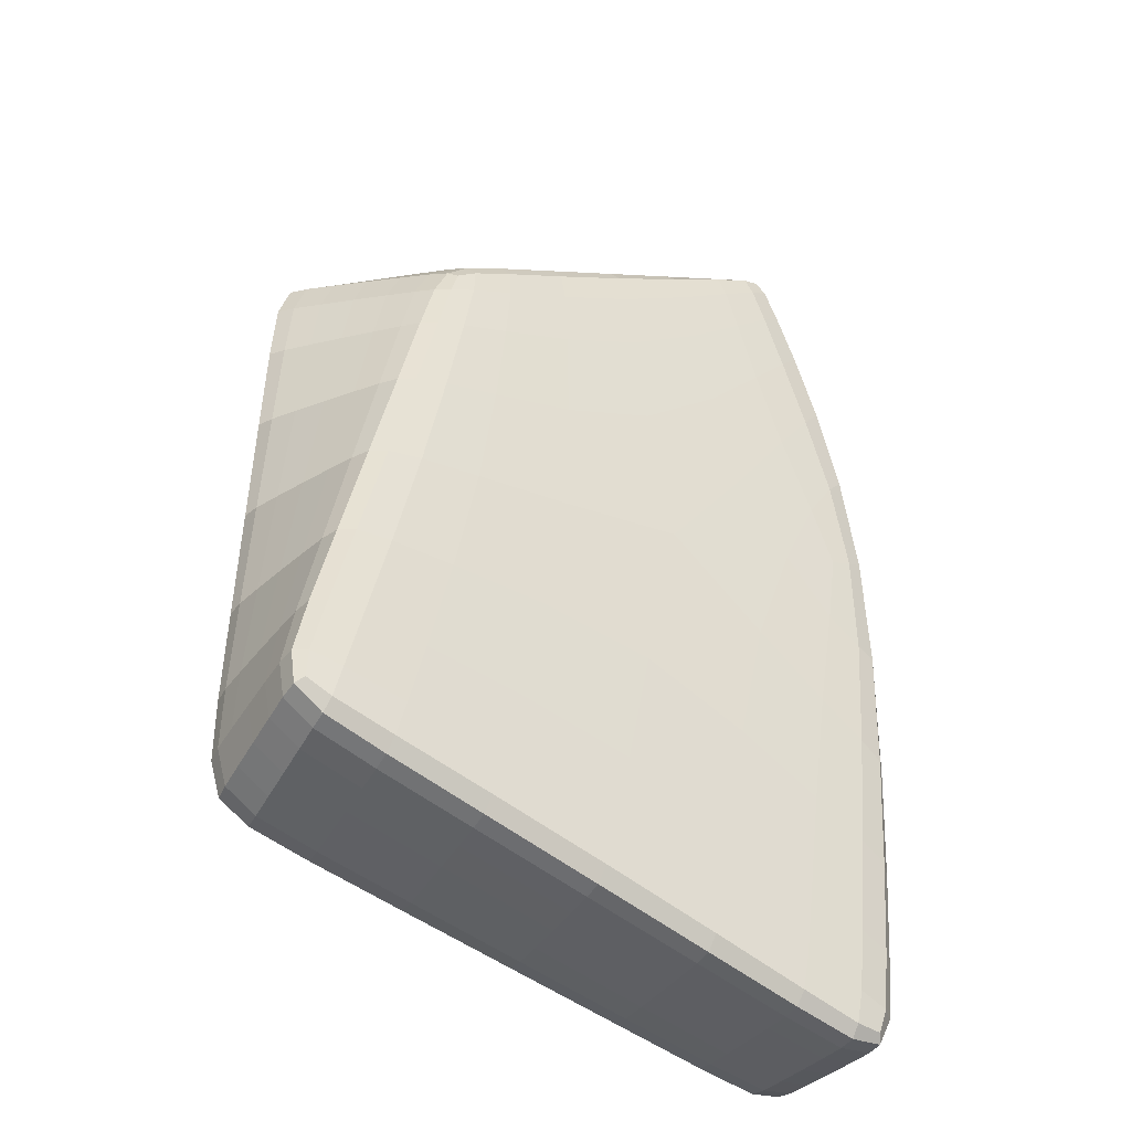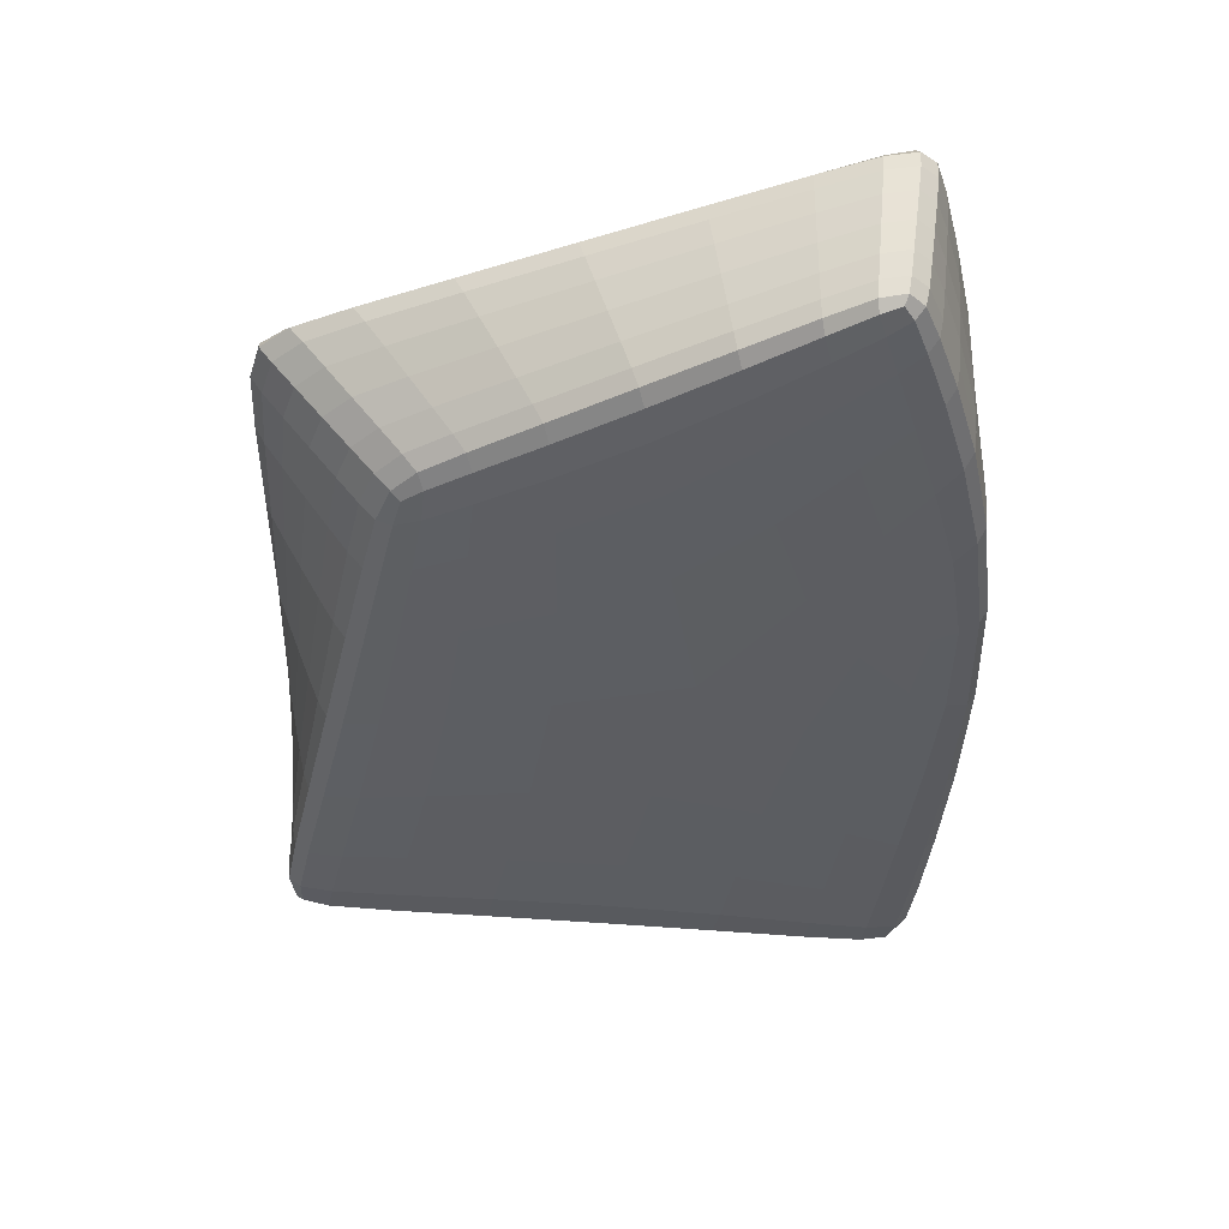
<metadata>
{"format":"obj","ext":"obj","renderer":"f3d","projection":"perspective","resolution":1024,"background":"white","views":[{"elev":-41.5,"azim":144.5,"up":"+Z"},{"elev":53.7,"azim":176.1,"up":"+Z"}]}
</metadata>
<code>
o Cube
v 1.928 1.231 2.815
v 1.048 1.521 3.051
v 1.097 1.232 4.072
v -2.17 1.384 5.143
v -1.355 1.338 5.343
v -1.511 1.646 4.627
v -2.366 1.729 1.993
v -2.803 1.448 2.21
v -2.413 0.02939 2.129
v -2.837 0.3301 2.308
v -1.614 0.01973 4.623
v -1.432 0.3012 5.319
v -2.366 0.3076 5.102
v 2.526 0.2878 2.969
v 1.678 0.29 4.23
v 1.758 0.0309 3.243
v 2.691 0.2988 -0.854
v 1.711 0.0282 -0.9074
v 1.806 0.3147 -1.986
v -1.806 0.3651 -2.584
v -1.918 0.06792 -1.498
v -2.779 0.3693 -1.801
v 1.953 1.366 -1.924
v 1.746 1.629 -0.8724
v 2.692 1.328 -0.7987
v -2.698 1.437 -1.959
v -1.801 1.707 -1.68
v -1.693 1.417 -2.702
v 1.46 1.217 3.866
v 1.671 1.211 3.662
v 1.802 1.216 3.349
v 1.823 1.372 2.797
v 1.692 1.451 2.815
v 1.459 1.493 2.893
v 0.99 1.494 3.607
v 0.9766 1.453 3.902
v 1.012 1.373 4.027
v -1.855 1.653 4.926
v -2.041 1.626 5.081
v -2.127 1.543 5.137
v -2.053 1.372 5.432
v -1.926 1.363 5.551
v -1.717 1.353 5.516
v -1.347 1.493 5.33
v -1.361 1.579 5.248
v -1.411 1.622 5.035
v -2.378 0.1477 5.086
v -2.301 0.0618 5.03
v -2.069 0.02695 4.891
v -1.521 0.02881 5.012
v -1.471 0.06363 5.217
v -1.447 0.147 5.299
v -1.889 0.3036 5.465
v -2.142 0.3052 5.489
v -2.273 0.3062 5.374
v 2.281 0.04017 3.108
v 2.536 0.07206 3.034
v 2.595 0.1477 2.996
v 2.483 0.2873 3.532
v 2.377 0.2878 3.855
v 2.133 0.2886 4.05
v 1.763 0.1497 4.231
v 1.801 0.07349 4.127
v 1.798 0.04083 3.827
v 2.331 0.308 -1.878
v 2.601 0.3043 -1.721
v 2.695 0.3015 -1.414
v 2.67 0.1459 -0.8624
v 2.558 0.06425 -0.8709
v 2.268 0.03233 -0.8845
v 1.743 0.03799 -1.531
v 1.763 0.0736 -1.854
v 1.782 0.1583 -1.973
v -2.733 0.3748 -2.33
v -2.613 0.3763 -2.59
v -2.334 0.373 -2.651
v -1.824 0.2084 -2.544
v -1.842 0.1225 -2.415
v -1.87 0.08376 -2.099
v -2.418 0.08396 -1.648
v -2.677 0.1232 -1.73
v -2.772 0.2103 -1.772
v 2.783 1.342 -1.329
v 2.735 1.35 -1.626
v 2.48 1.357 -1.791
v 1.969 1.522 -1.893
v 1.953 1.604 -1.771
v 1.885 1.633 -1.462
v 2.284 1.608 -0.8219
v 2.564 1.567 -0.797
v 2.672 1.482 -0.7917
v -2.226 1.424 -2.795
v -2.511 1.428 -2.747
v -2.638 1.432 -2.49
v -2.666 1.595 -1.976
v -2.56 1.679 -1.952
v -2.298 1.709 -1.863
v -1.721 1.695 -2.279
v -1.684 1.658 -2.587
v -1.678 1.573 -2.698
v 2.657 0.2956 0.01302
v 2.614 0.2924 1.057
v 2.568 0.2895 2.101
v 1.694 0.02637 2.329
v 1.652 0.02421 1.21
v 1.667 0.02485 0.06134
v -2.782 1.614 2.19
v -2.714 1.7 2.153
v -2.563 1.73 2.079
v -2.262 1.727 1.31
v -2.089 1.721 0.318
v -1.927 1.714 -0.7536
v -2.76 1.443 -1.118
v -2.818 1.449 -0.06101
v -2.841 1.452 1.09
v -0.9867 0.3531 -2.452
v -0.000152 0.3392 -2.29
v 0.9864 0.3256 -2.125
v 0.8479 0.03325 -0.952
v -0.1647 0.04266 -1.065
v -1.135 0.05491 -1.275
v -1.025 1.693 -1.403
v -0.07153 1.673 -1.132
v 0.9127 1.65 -0.9617
v 1.126 1.378 -2.104
v 0.1308 1.392 -2.318
v -0.8651 1.406 -2.529
v -2.485 0.3106 4.659
v -2.622 0.3153 4.044
v -2.748 0.3218 3.259
v -2.827 0.1636 2.317
v -2.765 0.07396 2.294
v -2.614 0.03737 2.221
v -2.23 0.02352 2.638
v -1.974 0.01861 3.316
v -1.763 0.01741 4.022
v 1.534 1.611 0.04235
v 1.313 1.584 1.127
v 1.152 1.552 2.185
v 2.105 1.254 1.994
v 2.315 1.28 1.007
v 2.522 1.307 0.02065
v -1.415 0.5371 5.328
v -1.393 0.8196 5.336
v -1.372 1.102 5.342
v -2.218 1.139 5.135
v -2.273 0.8459 5.125
v -2.325 0.5526 5.113
v -2.87 0.3401 1.213
v -2.858 0.3508 0.07961
v -2.821 0.3609 -0.9669
v -1.997 0.05512 -0.5723
v -2.124 0.04319 0.4918
v -2.295 0.03419 1.466
v 0.9723 0.2922 4.48
v 0.123 0.2952 4.779
v -0.7264 0.2983 5.075
v -0.8984 0.02021 4.215
v -0.003867 0.02293 3.787
v 0.9439 0.02647 3.461
v 0.4225 1.554 3.31
v -0.2998 1.59 3.687
v -0.9743 1.622 4.171
v -0.7982 1.314 5.058
v -0.1291 1.285 4.712
v 0.54 1.256 4.364
v -1.672 1.671 3.996
v -1.899 1.697 3.252
v -2.171 1.718 2.532
v -2.685 1.436 3.195
v -2.515 1.419 4.018
v -2.331 1.4 4.67
v -2.764 0.6122 -1.838
v -2.743 0.9031 -1.881
v -2.72 1.194 -1.924
v -1.719 1.178 -2.679
v -1.75 0.891 -2.648
v -1.781 0.6044 -2.615
v 2.695 1.094 -0.8115
v 2.696 0.8135 -0.8267
v 2.695 0.533 -0.8417
v 1.84 0.554 -1.976
v 1.88 0.8404 -1.96
v 1.92 1.127 -1.942
v 1.229 1.018 4.112
v 1.388 0.7609 4.156
v 1.546 0.5043 4.198
v 2.394 0.5022 2.934
v 2.232 0.7592 2.892
v 2.068 1.016 2.85
v -2.815 1.194 2.233
v -2.826 0.8893 2.26
v -2.834 0.5846 2.286
v -0.7424 0.5295 5.076
v 0.0659 0.5205 4.769
v 0.8742 0.5117 4.458
v -0.7618 0.8062 5.073
v -0.002609 0.7902 4.752
v 0.7565 0.7742 4.428
v -0.7814 1.083 5.067
v -0.07135 1.06 4.732
v 0.6387 1.037 4.395
v 1.019 0.5652 -2.125
v 0.02998 0.5789 -2.301
v -0.959 0.5928 -2.474
v 1.057 0.8519 -2.12
v 0.06587 0.8657 -2.31
v -0.9258 0.8795 -2.496
v 1.095 1.139 -2.113
v 0.1015 1.153 -2.316
v -0.8926 1.166 -2.516
v -2.812 0.6073 -1.002
v -2.854 0.6009 0.04745
v -2.868 0.5932 1.185
v -2.796 0.9022 -1.043
v -2.844 0.9002 0.009087
v -2.862 0.8961 1.152
v -2.778 1.197 -1.085
v -2.831 1.199 -0.02917
v -2.853 1.199 1.118
v -0.5268 0.02414 1.556
v 0.7641 0.02684 0.09382
v 0.7218 0.02306 1.341
v 0.8182 0.02301 2.523
v -0.1913 0.02062 2.876
v -1.083 0.01798 3.46
v -1.39 0.01993 2.605
v -1.856 0.02612 1.917
v -1.474 0.03304 0.9112
v -1.25 0.04327 -0.2562
v -0.2901 0.03309 0.03062
v -0.6154 1.659 1.457
v 0.696 1.638 0.0468
v -0.2894 1.668 -0.05566
v -1.204 1.696 -0.3919
v -1.471 1.699 0.7754
v -1.835 1.708 1.795
v -1.396 1.682 2.519
v -1.125 1.651 3.399
v -0.4004 1.622 2.779
v 0.4291 1.586 2.399
v 0.4944 1.617 1.253
v -2.738 0.5755 3.245
v -2.602 0.5666 4.039
v -2.454 0.5587 4.663
v -2.723 0.8792 3.228
v -2.574 0.8674 4.032
v -2.413 0.8557 4.666
v -2.704 1.183 3.211
v -2.544 1.168 4.025
v -2.37 1.153 4.669
v 1.493 1.41 3.581
v 1.688 1.354 3.324
v 1.566 1.43 3.337
v 1.358 1.468 3.428
v 1.323 1.43 3.706
v 1.361 1.355 3.821
v 1.561 1.347 3.626
v -1.854 1.585 5.5
v -2.009 1.529 5.43
v -1.889 1.518 5.546
v -1.693 1.509 5.508
v -1.696 1.592 5.442
v -1.749 1.632 5.269
v -1.928 1.608 5.385
v -2.141 0.08276 5.42
v -1.987 0.03481 5.21
v -1.937 0.06743 5.374
v -1.914 0.1484 5.443
v -2.164 0.1508 5.468
v -2.29 0.1488 5.356
v -2.219 0.06687 5.31
v 2.467 0.09315 3.846
v 2.566 0.1502 3.56
v 2.468 0.153 3.873
v 2.23 0.1513 4.058
v 2.273 0.07916 3.965
v 2.29 0.04915 3.679
v 2.522 0.07843 3.594
v 2.51 0.08495 -1.683
v 2.663 0.148 -1.425
v 2.554 0.06884 -1.435
v 2.279 0.03964 -1.472
v 2.285 0.07208 -1.768
v 2.305 0.153 -1.872
v 2.569 0.1517 -1.724
v -2.577 0.1533 -2.483
v -2.347 0.2175 -2.61
v -2.356 0.1349 -2.492
v -2.382 0.09881 -2.206
v -2.639 0.1352 -2.26
v -2.729 0.2183 -2.299
v -2.617 0.2225 -2.552
v 2.685 1.57 -1.557
v 2.494 1.512 -1.76
v 2.474 1.59 -1.65
v 2.416 1.615 -1.369
v 2.681 1.578 -1.32
v 2.778 1.496 -1.316
v 2.739 1.503 -1.602
v -2.434 1.649 -2.701
v -2.607 1.588 -2.506
v -2.501 1.668 -2.484
v -2.237 1.696 -2.421
v -2.205 1.661 -2.699
v -2.208 1.579 -2.797
v -2.485 1.581 -2.754
v 2.655 0.1452 0.01294
v 2.635 0.1453 1.067
v 2.614 0.1461 2.121
v 2.549 0.06418 0.01799
v 2.54 0.06569 1.087
v 2.537 0.06844 2.151
v 2.249 0.03124 0.03253
v 2.241 0.03241 1.13
v 2.257 0.03556 2.214
v -2.567 1.731 1.116
v -2.489 1.727 0.06128
v -2.388 1.718 -0.9879
v -2.745 1.703 1.073
v -2.705 1.698 -0.04789
v -2.633 1.688 -1.102
v -2.82 1.617 1.073
v -2.793 1.612 -0.07608
v -2.732 1.604 -1.134
v -1.007 0.196 -2.416
v -0.02199 0.182 -2.26
v 0.9633 0.1686 -2.104
v -1.029 0.1096 -2.278
v -0.04683 0.09566 -2.119
v 0.9408 0.08291 -1.972
v -1.067 0.07051 -1.933
v -0.08946 0.05702 -1.758
v 0.9064 0.04552 -1.623
v -0.9153 1.684 -2.055
v 0.06341 1.668 -1.811
v 1.055 1.649 -1.609
v -0.8621 1.648 -2.392
v 0.1296 1.634 -2.163
v 1.125 1.618 -1.946
v -0.8504 1.563 -2.516
v 0.1458 1.549 -2.297
v 1.142 1.535 -2.077
v -2.49 0.1484 4.645
v -2.62 0.1509 4.035
v -2.741 0.1558 3.259
v -2.414 0.06093 4.574
v -2.548 0.06229 3.959
v -2.676 0.06653 3.2
v -2.193 0.02507 4.387
v -2.348 0.02604 3.747
v -2.51 0.03036 3.026
v 2.074 1.586 0.03091
v 1.836 1.556 1.051
v 1.623 1.523 2.06
v 2.361 1.543 0.025
v 2.119 1.512 1.013
v 1.884 1.48 1.998
v 2.481 1.458 0.02223
v 2.249 1.428 1.002
v 2.017 1.398 1.982
v -1.85 0.5423 5.479
v -1.804 0.8285 5.494
v -1.757 1.115 5.507
v -2.094 0.5458 5.505
v -2.036 0.8343 5.523
v -1.976 1.123 5.539
v -2.226 0.5487 5.389
v -2.166 0.8393 5.406
v -2.105 1.13 5.421
v -2.858 0.1744 1.232
v -2.846 0.1869 0.1057
v -2.811 0.1994 -0.9382
v -2.786 0.08457 1.249
v -2.761 0.09734 0.1519
v -2.719 0.1109 -0.8877
v -2.606 0.04638 1.29
v -2.539 0.05774 0.2578
v -2.472 0.07093 -0.779
v 1.034 0.1484 4.475
v 0.1572 0.1474 4.766
v -0.7191 0.1468 5.058
v 1.053 0.07004 4.364
v 0.1559 0.06688 4.656
v -0.7346 0.06452 4.959
v 1.024 0.03636 4.057
v 0.1065 0.0325 4.359
v -0.7891 0.02965 4.704
v 0.4256 1.526 3.89
v -0.2399 1.562 4.258
v -0.885 1.596 4.67
v 0.4399 1.483 4.197
v -0.2011 1.518 4.558
v -0.836 1.552 4.932
v 0.4751 1.401 4.324
v -0.169 1.434 4.679
v -0.8122 1.466 5.035
v -2.019 1.676 4.384
v -2.222 1.699 3.697
v -2.428 1.718 2.927
v -2.207 1.647 4.583
v -2.403 1.669 3.917
v -2.588 1.688 3.106
v -2.292 1.562 4.658
v -2.483 1.583 4
v -2.66 1.601 3.175
v -2.714 0.6152 -2.367
v -2.689 0.9033 -2.412
v -2.662 1.191 -2.455
v -2.592 0.6154 -2.627
v -2.564 0.902 -2.671
v -2.536 1.189 -2.713
v -2.31 0.612 -2.687
v -2.281 0.8983 -2.727
v -2.251 1.185 -2.765
v 2.766 1.105 -1.349
v 2.743 0.8217 -1.372
v 2.718 0.5381 -1.395
v 2.706 1.113 -1.649
v 2.671 0.8274 -1.676
v 2.634 0.5422 -1.701
v 2.448 1.119 -1.813
v 2.407 0.8328 -1.838
v 2.366 0.5467 -1.861
v 1.614 1.006 3.91
v 1.798 0.7525 3.961
v 1.981 0.4996 4.011
v 1.833 1.001 3.708
v 2.026 0.7495 3.761
v 2.218 0.4977 3.812
v 1.96 1.005 3.391
v 2.146 0.7518 3.441
v 2.331 0.4985 3.491
v 2.467 0.5088 2.076
v 2.55 0.5171 1.045
v 2.631 0.5257 0.0146
v 2.342 0.7714 2.047
v 2.47 0.7862 1.032
v 2.596 0.8011 0.01665
v 2.214 1.034 2.018
v 2.387 1.055 1.018
v 2.557 1.077 0.01879
f 194 195 198 197
f 195 196 199 198
f 197 198 201 200
f 198 199 202 201
f 12 157 194 143
f 157 156 195 194
f 156 155 196 195
f 155 15 187 196
f 196 187 186 199
f 199 186 185 202
f 202 185 3 166
f 201 202 166 165
f 200 201 165 164
f 145 200 164 5
f 144 197 200 145
f 143 194 197 144
f 203 204 207 206
f 204 205 208 207
f 206 207 210 209
f 207 208 211 210
f 19 118 203 182
f 118 117 204 203
f 117 116 205 204
f 116 20 178 205
f 205 178 177 208
f 208 177 176 211
f 211 176 28 127
f 210 211 127 126
f 209 210 126 125
f 184 209 125 23
f 183 206 209 184
f 182 203 206 183
f 212 213 216 215
f 213 214 217 216
f 215 216 219 218
f 216 217 220 219
f 22 151 212 173
f 151 150 213 212
f 150 149 214 213
f 149 10 193 214
f 214 193 192 217
f 217 192 191 220
f 220 191 8 115
f 219 220 115 114
f 218 219 114 113
f 175 218 113 26
f 174 215 218 175
f 173 212 215 174
f 222 223 221 231
f 224 225 221 223
f 226 227 221 225
f 228 229 221 227
f 230 231 221 229
f 18 106 222 119
f 106 105 223 222
f 119 222 231 120
f 16 160 224 104
f 160 159 225 224
f 104 224 223 105
f 11 136 226 158
f 136 135 227 226
f 158 226 225 159
f 9 154 228 134
f 154 153 229 228
f 134 228 227 135
f 21 121 230 152
f 121 120 231 230
f 152 230 229 153
f 233 234 232 242
f 235 236 232 234
f 237 238 232 236
f 239 240 232 238
f 241 242 232 240
f 24 124 233 137
f 124 123 234 233
f 137 233 242 138
f 27 112 235 122
f 112 111 236 235
f 122 235 234 123
f 7 169 237 110
f 169 168 238 237
f 110 237 236 111
f 6 163 239 167
f 163 162 240 239
f 167 239 238 168
f 2 139 241 161
f 139 138 242 241
f 161 241 240 162
f 243 244 247 246
f 244 245 248 247
f 246 247 250 249
f 247 248 251 250
f 10 130 243 193
f 130 129 244 243
f 129 128 245 244
f 128 13 148 245
f 245 148 147 248
f 248 147 146 251
f 251 146 4 172
f 250 251 172 171
f 249 250 171 170
f 191 249 170 8
f 192 246 249 191
f 193 243 246 192
f 253 254 252 258
f 255 256 252 254
f 257 258 252 256
f 1 32 253 31
f 32 33 254 253
f 31 253 258 30
f 2 35 255 34
f 35 36 256 255
f 34 255 254 33
f 3 29 257 37
f 29 30 258 257
f 37 257 256 36
f 260 261 259 265
f 262 263 259 261
f 264 265 259 263
f 4 41 260 40
f 41 42 261 260
f 40 260 265 39
f 5 44 262 43
f 44 45 263 262
f 43 262 261 42
f 6 38 264 46
f 38 39 265 264
f 46 264 263 45
f 267 268 266 272
f 269 270 266 268
f 271 272 266 270
f 11 50 267 49
f 50 51 268 267
f 49 267 272 48
f 12 53 269 52
f 53 54 270 269
f 52 269 268 51
f 13 47 271 55
f 47 48 272 271
f 55 271 270 54
f 274 275 273 279
f 276 277 273 275
f 278 279 273 277
f 14 59 274 58
f 59 60 275 274
f 58 274 279 57
f 15 62 276 61
f 62 63 277 276
f 61 276 275 60
f 16 56 278 64
f 56 57 279 278
f 64 278 277 63
f 281 282 280 286
f 283 284 280 282
f 285 286 280 284
f 17 68 281 67
f 68 69 282 281
f 67 281 286 66
f 18 71 283 70
f 71 72 284 283
f 70 283 282 69
f 19 65 285 73
f 65 66 286 285
f 73 285 284 72
f 288 289 287 293
f 290 291 287 289
f 292 293 287 291
f 20 77 288 76
f 77 78 289 288
f 76 288 293 75
f 21 80 290 79
f 80 81 291 290
f 79 290 289 78
f 22 74 292 82
f 74 75 293 292
f 82 292 291 81
f 295 296 294 300
f 297 298 294 296
f 299 300 294 298
f 23 86 295 85
f 86 87 296 295
f 85 295 300 84
f 24 89 297 88
f 89 90 298 297
f 88 297 296 87
f 25 83 299 91
f 83 84 300 299
f 91 299 298 90
f 302 303 301 307
f 304 305 301 303
f 306 307 301 305
f 26 95 302 94
f 95 96 303 302
f 94 302 307 93
f 27 98 304 97
f 98 99 305 304
f 97 304 303 96
f 28 92 306 100
f 92 93 307 306
f 100 306 305 99
f 308 309 312 311
f 309 310 313 312
f 311 312 315 314
f 312 313 316 315
f 17 101 308 68
f 101 102 309 308
f 102 103 310 309
f 103 14 58 310
f 310 58 57 313
f 313 57 56 316
f 316 56 16 104
f 315 316 104 105
f 314 315 105 106
f 70 314 106 18
f 69 311 314 70
f 68 308 311 69
f 317 318 321 320
f 318 319 322 321
f 320 321 324 323
f 321 322 325 324
f 7 110 317 109
f 110 111 318 317
f 111 112 319 318
f 112 27 97 319
f 319 97 96 322
f 322 96 95 325
f 325 95 26 113
f 324 325 113 114
f 323 324 114 115
f 107 323 115 8
f 108 320 323 107
f 109 317 320 108
f 326 327 330 329
f 327 328 331 330
f 329 330 333 332
f 330 331 334 333
f 20 116 326 77
f 116 117 327 326
f 117 118 328 327
f 118 19 73 328
f 328 73 72 331
f 331 72 71 334
f 334 71 18 119
f 333 334 119 120
f 332 333 120 121
f 79 332 121 21
f 78 329 332 79
f 77 326 329 78
f 335 336 339 338
f 336 337 340 339
f 338 339 342 341
f 339 340 343 342
f 27 122 335 98
f 122 123 336 335
f 123 124 337 336
f 124 24 88 337
f 337 88 87 340
f 340 87 86 343
f 343 86 23 125
f 342 343 125 126
f 341 342 126 127
f 100 341 127 28
f 99 338 341 100
f 98 335 338 99
f 344 345 348 347
f 345 346 349 348
f 347 348 351 350
f 348 349 352 351
f 13 128 344 47
f 128 129 345 344
f 129 130 346 345
f 130 10 131 346
f 346 131 132 349
f 349 132 133 352
f 352 133 9 134
f 351 352 134 135
f 350 351 135 136
f 49 350 136 11
f 48 347 350 49
f 47 344 347 48
f 353 354 357 356
f 354 355 358 357
f 356 357 360 359
f 357 358 361 360
f 24 137 353 89
f 137 138 354 353
f 138 139 355 354
f 139 2 34 355
f 355 34 33 358
f 358 33 32 361
f 361 32 1 140
f 360 361 140 141
f 359 360 141 142
f 91 359 142 25
f 90 356 359 91
f 89 353 356 90
f 362 363 366 365
f 363 364 367 366
f 365 366 369 368
f 366 367 370 369
f 12 143 362 53
f 143 144 363 362
f 144 145 364 363
f 145 5 43 364
f 364 43 42 367
f 367 42 41 370
f 370 41 4 146
f 369 370 146 147
f 368 369 147 148
f 55 368 148 13
f 54 365 368 55
f 53 362 365 54
f 371 372 375 374
f 372 373 376 375
f 374 375 378 377
f 375 376 379 378
f 10 149 371 131
f 149 150 372 371
f 150 151 373 372
f 151 22 82 373
f 373 82 81 376
f 376 81 80 379
f 379 80 21 152
f 378 379 152 153
f 377 378 153 154
f 133 377 154 9
f 132 374 377 133
f 131 371 374 132
f 380 381 384 383
f 381 382 385 384
f 383 384 387 386
f 384 385 388 387
f 15 155 380 62
f 155 156 381 380
f 156 157 382 381
f 157 12 52 382
f 382 52 51 385
f 385 51 50 388
f 388 50 11 158
f 387 388 158 159
f 386 387 159 160
f 64 386 160 16
f 63 383 386 64
f 62 380 383 63
f 389 390 393 392
f 390 391 394 393
f 392 393 396 395
f 393 394 397 396
f 2 161 389 35
f 161 162 390 389
f 162 163 391 390
f 163 6 46 391
f 391 46 45 394
f 394 45 44 397
f 397 44 5 164
f 396 397 164 165
f 395 396 165 166
f 37 395 166 3
f 36 392 395 37
f 35 389 392 36
f 398 399 402 401
f 399 400 403 402
f 401 402 405 404
f 402 403 406 405
f 6 167 398 38
f 167 168 399 398
f 168 169 400 399
f 169 7 109 400
f 400 109 108 403
f 403 108 107 406
f 406 107 8 170
f 405 406 170 171
f 404 405 171 172
f 40 404 172 4
f 39 401 404 40
f 38 398 401 39
f 407 408 411 410
f 408 409 412 411
f 410 411 414 413
f 411 412 415 414
f 22 173 407 74
f 173 174 408 407
f 174 175 409 408
f 175 26 94 409
f 409 94 93 412
f 412 93 92 415
f 415 92 28 176
f 414 415 176 177
f 413 414 177 178
f 76 413 178 20
f 75 410 413 76
f 74 407 410 75
f 416 417 420 419
f 417 418 421 420
f 419 420 423 422
f 420 421 424 423
f 25 179 416 83
f 179 180 417 416
f 180 181 418 417
f 181 17 67 418
f 418 67 66 421
f 421 66 65 424
f 424 65 19 182
f 423 424 182 183
f 422 423 183 184
f 85 422 184 23
f 84 419 422 85
f 83 416 419 84
f 425 426 429 428
f 426 427 430 429
f 428 429 432 431
f 429 430 433 432
f 3 185 425 29
f 185 186 426 425
f 186 187 427 426
f 187 15 61 427
f 427 61 60 430
f 430 60 59 433
f 433 59 14 188
f 432 433 188 189
f 431 432 189 190
f 31 431 190 1
f 30 428 431 31
f 29 425 428 30
f 434 435 438 437
f 435 436 439 438
f 437 438 441 440
f 438 439 442 441
f 14 103 434 188
f 103 102 435 434
f 102 101 436 435
f 101 17 181 436
f 436 181 180 439
f 439 180 179 442
f 442 179 25 142
f 441 442 142 141
f 440 441 141 140
f 190 440 140 1
f 189 437 440 190
f 188 434 437 189

</code>
